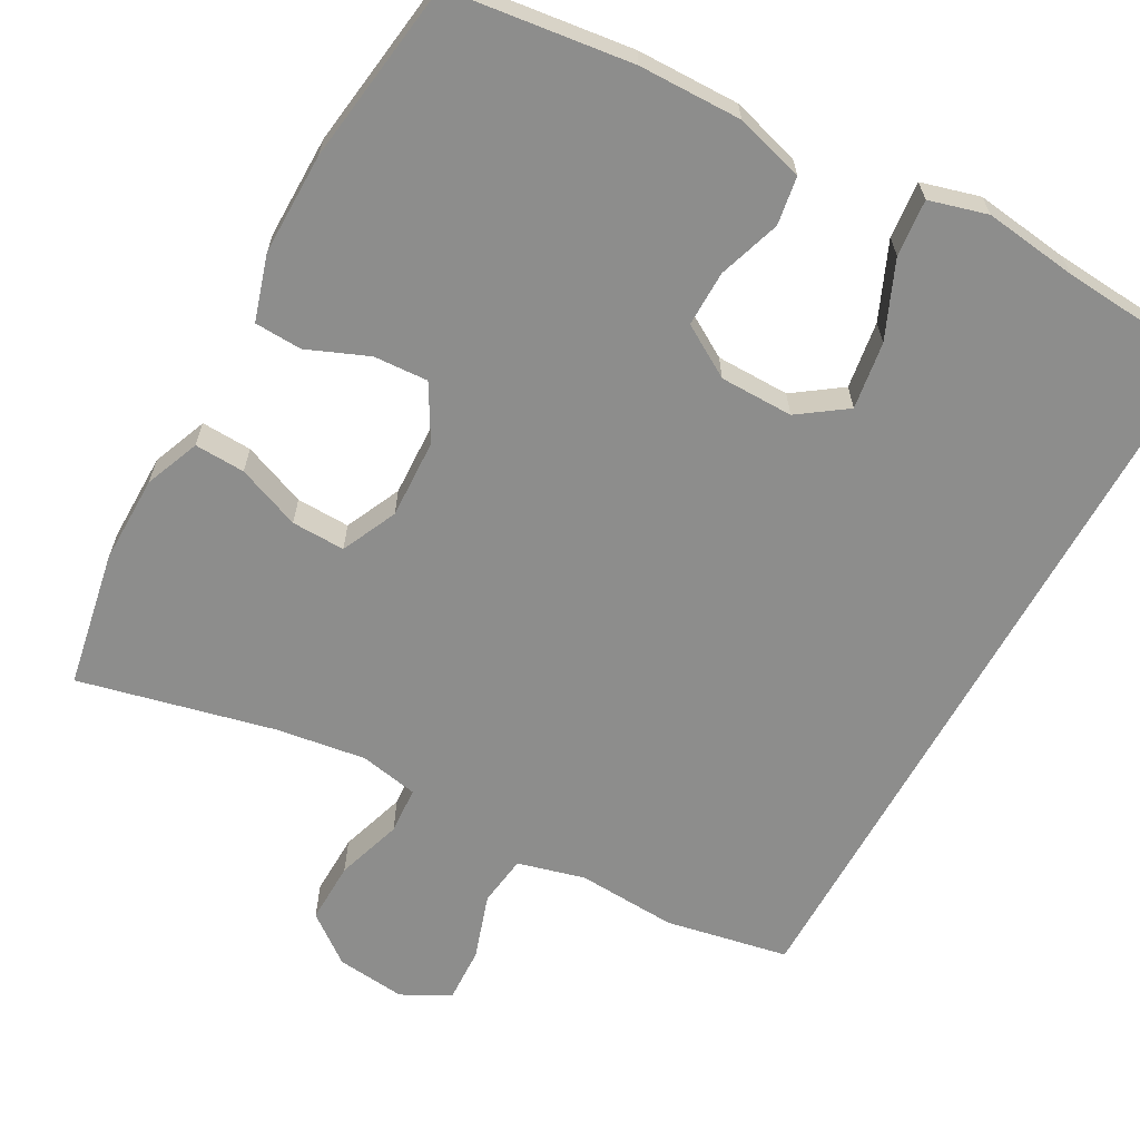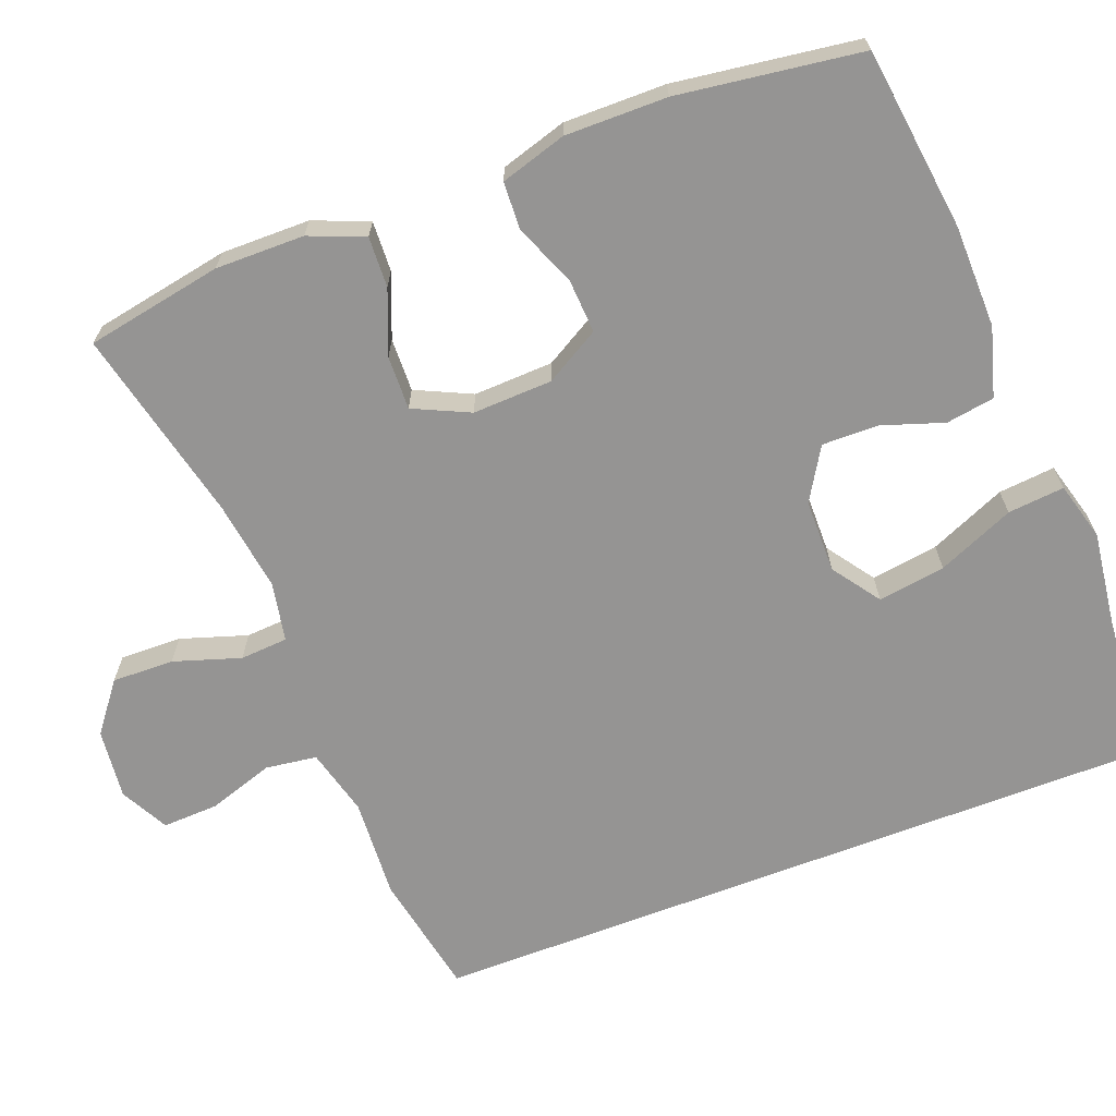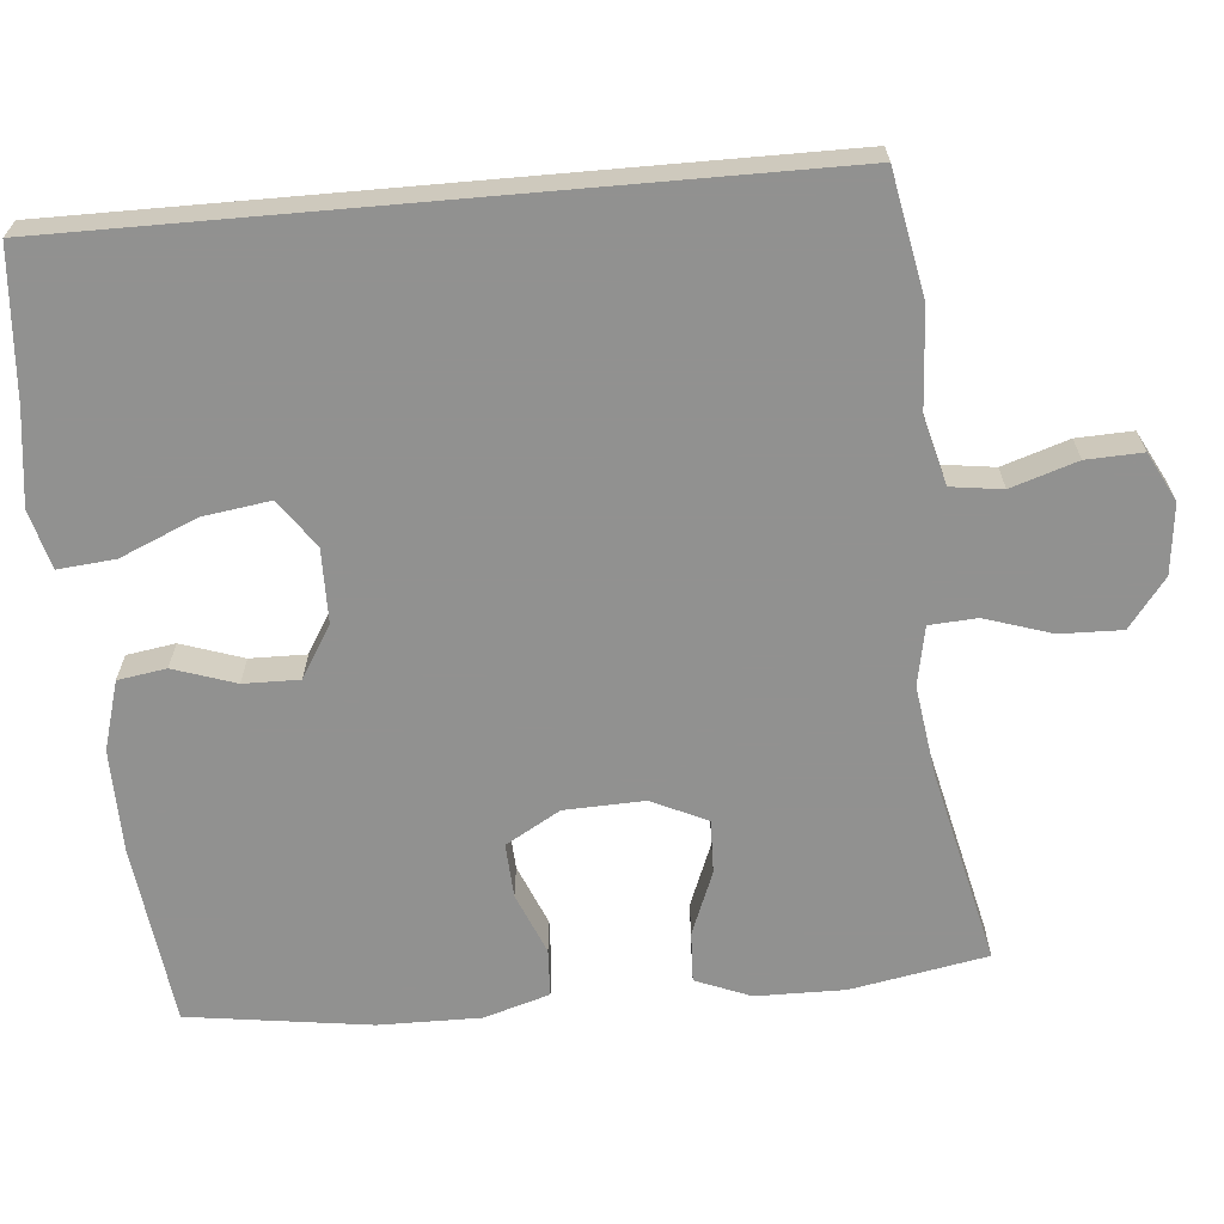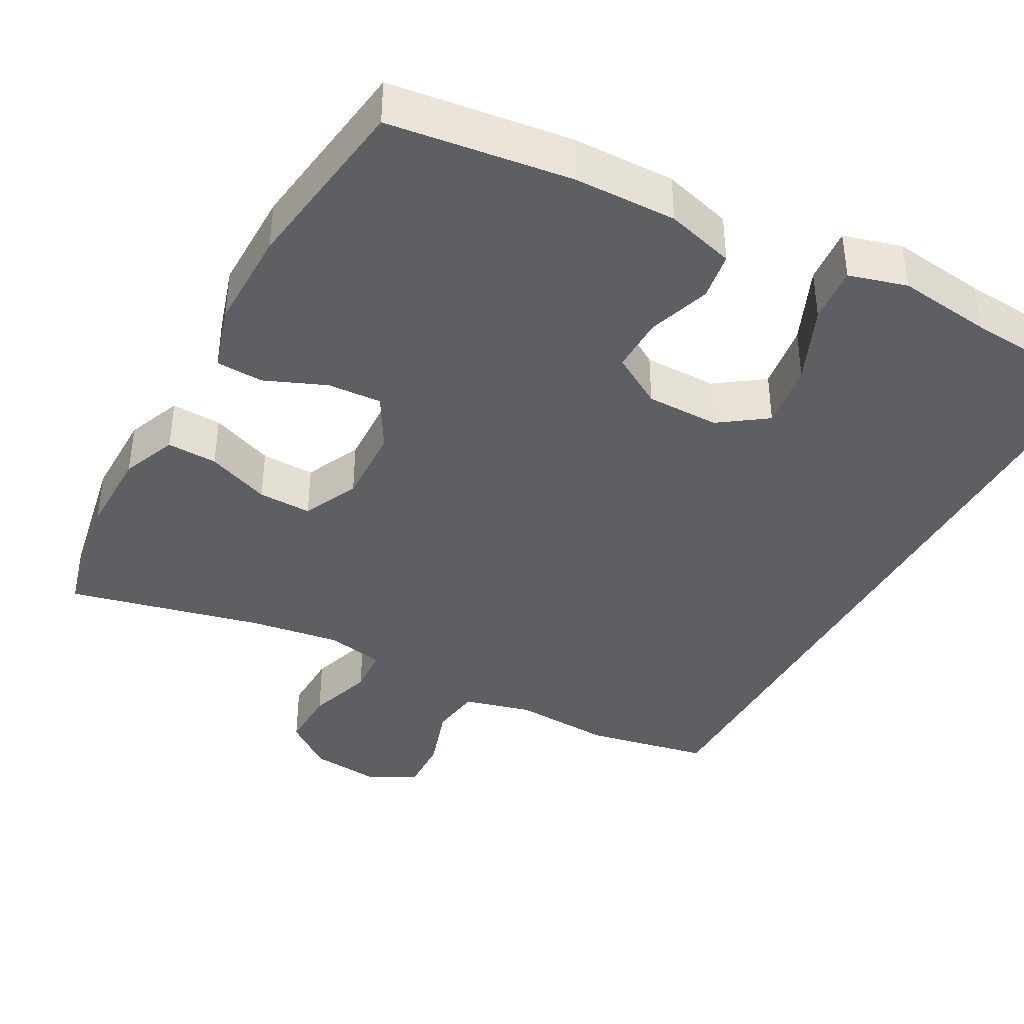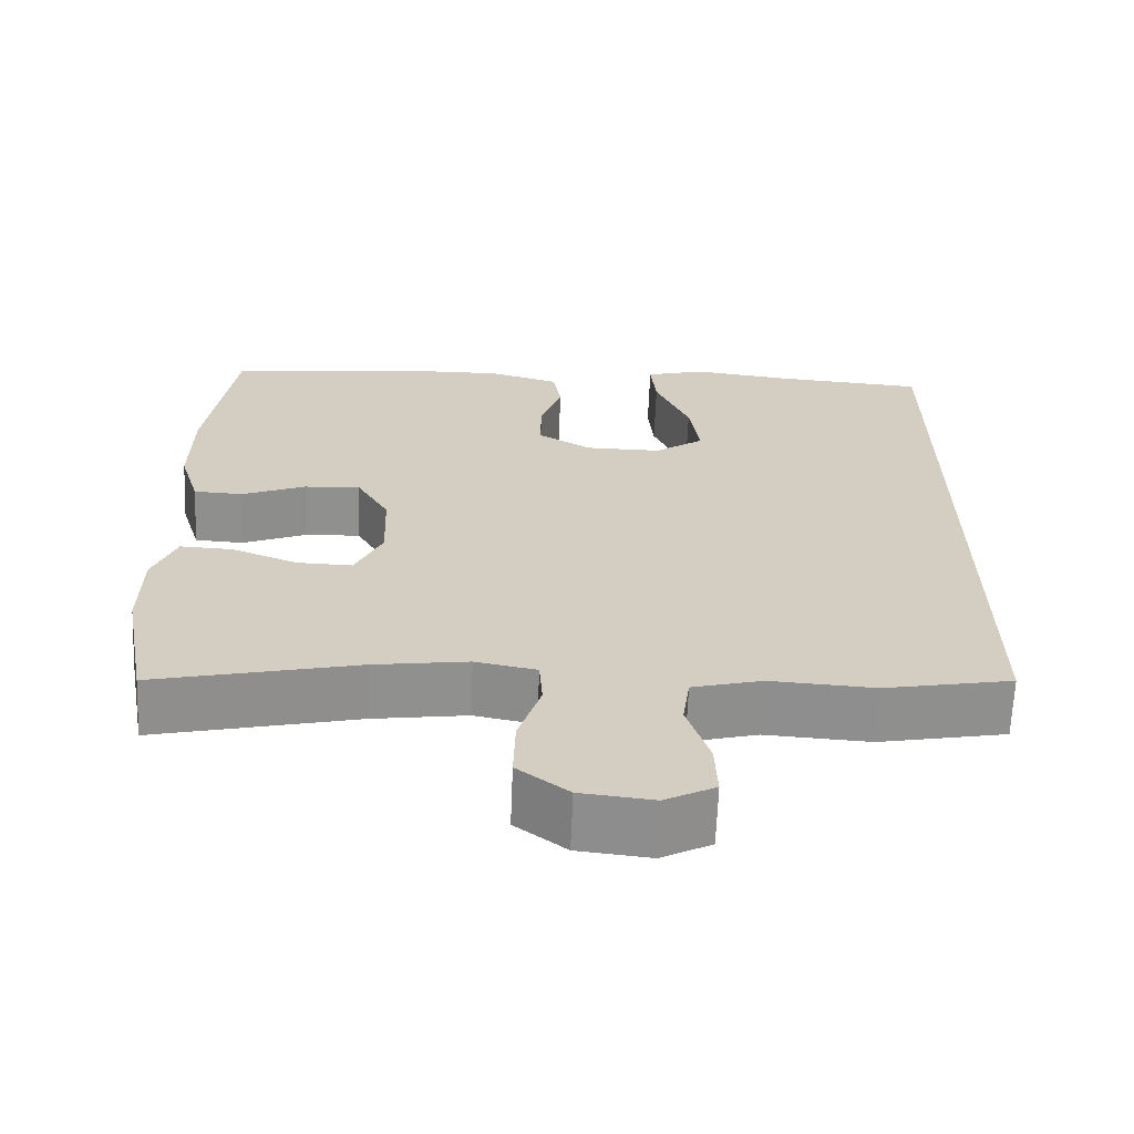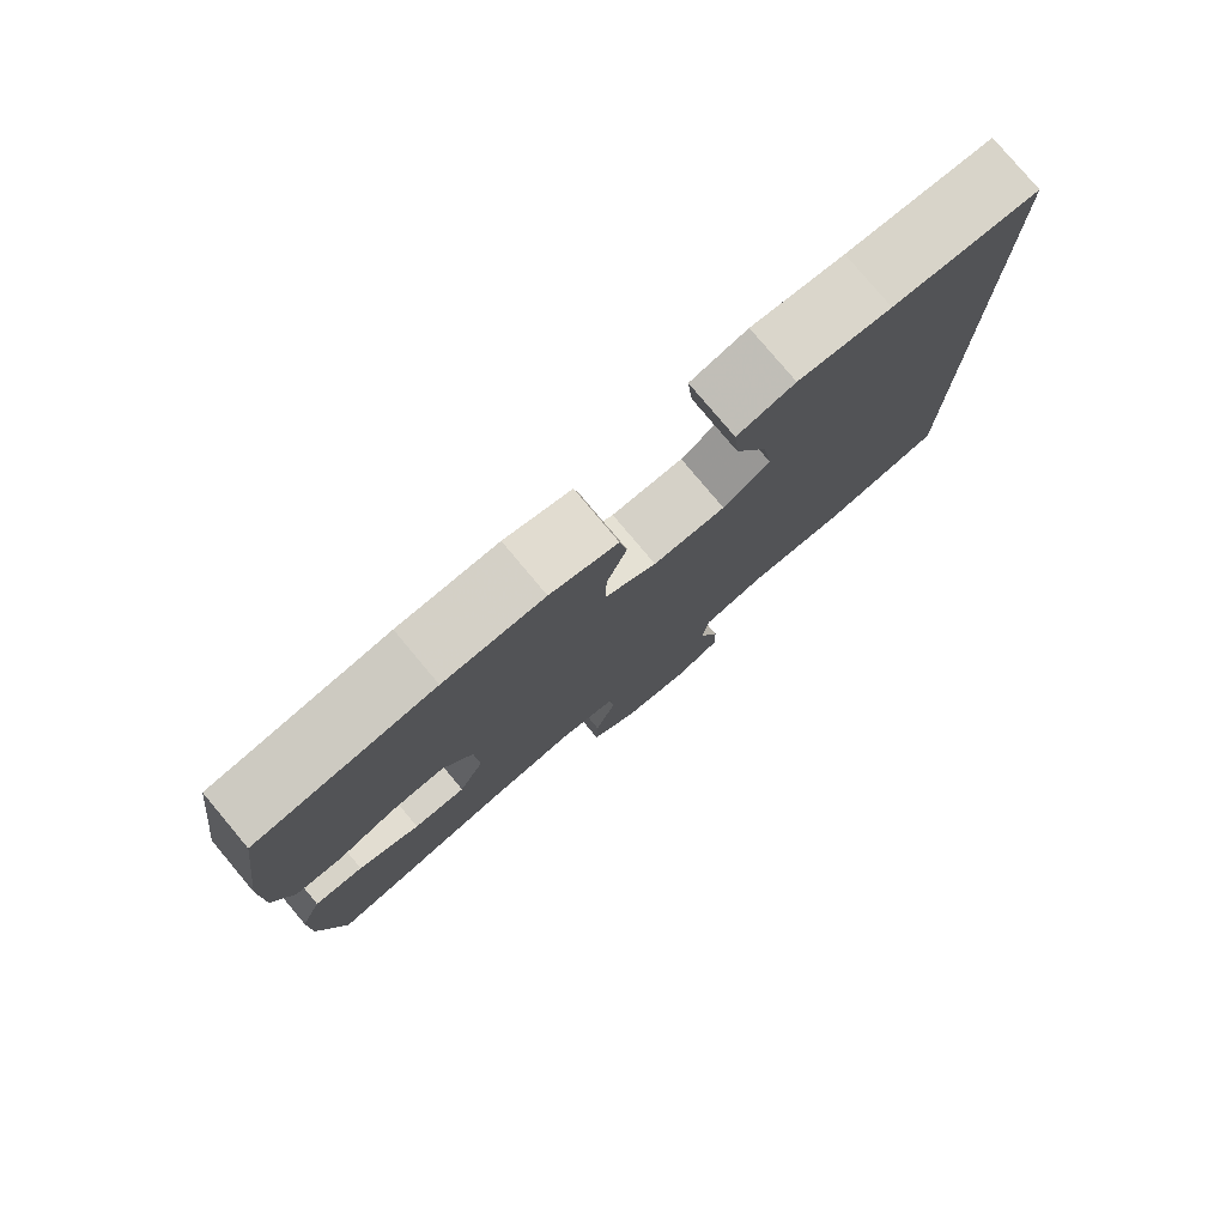
<metadata>
{"format":"obj","ext":"obj","renderer":"f3d","projection":"perspective","resolution":1024,"background":"white","views":[{"elev":-64.4,"azim":-28.8,"up":"+Y"},{"elev":-67.1,"azim":-69.0,"up":"+Y"},{"elev":-66.0,"azim":95.0,"up":"+Y"},{"elev":-39.7,"azim":-28.5,"up":"+Y"},{"elev":-65.4,"azim":-2.3,"up":"+Z"},{"elev":79.3,"azim":-40.0,"up":"+Z"}]}
</metadata>
<code>
v -0.5 0.07 0.5
v -0.262 0.07 0.53
v -0.128 0.07 0.532
v -0.038 0.07 0.506
v -0.028 0.07 0.443
v -0.055 0.07 0.362
v -0.056 0.07 0.289
v 0.012 0.07 0.248
v 0.108 0.07 0.247
v 0.17 0.07 0.291
v 0.157 0.07 0.379
v 0.114 0.07 0.479
v 0.107 0.07 0.553
v 0.183 0.07 0.574
v 0.306 0.07 0.558
v 0.5 0.07 0.543
v 0.5 0.07 -0.423
v 0.339 0.07 -0.454
v 0.208 0.07 -0.446
v 0.12 0.07 -0.469
v 0.111 0.07 -0.536
v 0.139 0.07 -0.622
v 0.142 0.07 -0.695
v 0.079 0.07 -0.728
v -0.012 0.07 -0.718
v -0.076 0.07 -0.669
v -0.074 0.07 -0.588
v -0.046 0.07 -0.501
v -0.05 0.07 -0.439
v -0.127 0.07 -0.424
v -0.245 0.07 -0.441
v -0.5 0.07 -0.5
v -0.533 0.07 -0.322
v -0.532 0.07 -0.206
v -0.503 0.07 -0.134
v -0.437 0.07 -0.137
v -0.354 0.07 -0.17
v -0.284 0.07 -0.172
v -0.25 0.07 -0.099
v -0.254 0.07 0.005
v -0.295 0.07 0.076
v -0.366 0.07 0.072
v -0.446 0.07 0.039
v -0.508 0.07 0.042
v -0.534 0.07 0.128
v -0.533 0.07 0.261
v -0.5 0 0.5
v -0.262 0 0.53
v -0.128 0 0.532
v -0.038 0 0.506
v -0.028 0 0.443
v -0.055 0 0.362
v -0.056 0 0.289
v 0.012 0 0.248
v 0.108 0 0.247
v 0.17 0 0.291
v 0.157 0 0.379
v 0.114 0 0.479
v 0.107 0 0.553
v 0.183 0 0.574
v 0.306 0 0.558
v 0.5 0 0.543
v 0.5 0 -0.423
v 0.339 0 -0.454
v 0.208 0 -0.446
v 0.12 0 -0.469
v 0.111 0 -0.536
v 0.139 0 -0.622
v 0.142 0 -0.695
v 0.079 0 -0.728
v -0.012 0 -0.718
v -0.076 0 -0.669
v -0.074 0 -0.588
v -0.046 0 -0.501
v -0.05 0 -0.439
v -0.127 0 -0.424
v -0.245 0 -0.441
v -0.5 0 -0.5
v -0.533 0 -0.322
v -0.532 0 -0.206
v -0.503 0 -0.134
v -0.437 0 -0.137
v -0.354 0 -0.17
v -0.284 0 -0.172
v -0.25 0 -0.099
v -0.254 0 0.005
v -0.295 0 0.076
v -0.366 0 0.072
v -0.446 0 0.039
v -0.508 0 0.042
v -0.534 0 0.128
v -0.533 0 0.261
f 42 43 44 45
f 41 42 45 46
f 34 35 36 37
f 34 37 38
f 31 32 33 34
f 30 31 34 38
f 29 30 38 39
f 25 26 27 28
f 25 28 29
f 24 25 29
f 21 22 23 24
f 20 21 24 29
f 19 20 29 39
f 15 16 17 18
f 11 12 13 14
f 10 11 14 15
f 3 4 5 6
f 3 6 7
f 2 3 7
f 41 46 1 2
f 40 41 2 7
f 39 40 7 8
f 19 39 8 9
f 10 15 18 19
f 9 10 19
f 91 90 89 88
f 92 91 88 87
f 83 82 81 80
f 84 83 80
f 80 79 78 77
f 84 80 77 76
f 85 84 76 75
f 74 73 72 71
f 75 74 71
f 75 71 70
f 70 69 68 67
f 75 70 67 66
f 85 75 66 65
f 64 63 62 61
f 60 59 58 57
f 61 60 57 56
f 52 51 50 49
f 53 52 49
f 53 49 48
f 48 47 92 87
f 53 48 87 86
f 54 53 86 85
f 55 54 85 65
f 65 64 61 56
f 65 56 55
f 1 47 48 2
f 2 48 49 3
f 3 49 50 4
f 4 50 51 5
f 5 51 52 6
f 6 52 53 7
f 7 53 54 8
f 8 54 55 9
f 9 55 56 10
f 10 56 57 11
f 11 57 58 12
f 12 58 59 13
f 13 59 60 14
f 14 60 61 15
f 15 61 62 16
f 16 62 63 17
f 17 63 64 18
f 18 64 65 19
f 19 65 66 20
f 20 66 67 21
f 21 67 68 22
f 22 68 69 23
f 23 69 70 24
f 24 70 71 25
f 25 71 72 26
f 26 72 73 27
f 27 73 74 28
f 28 74 75 29
f 29 75 76 30
f 30 76 77 31
f 31 77 78 32
f 32 78 79 33
f 33 79 80 34
f 34 80 81 35
f 35 81 82 36
f 36 82 83 37
f 37 83 84 38
f 38 84 85 39
f 39 85 86 40
f 40 86 87 41
f 41 87 88 42
f 42 88 89 43
f 43 89 90 44
f 44 90 91 45
f 45 91 92 46
f 46 92 47 1

</code>
